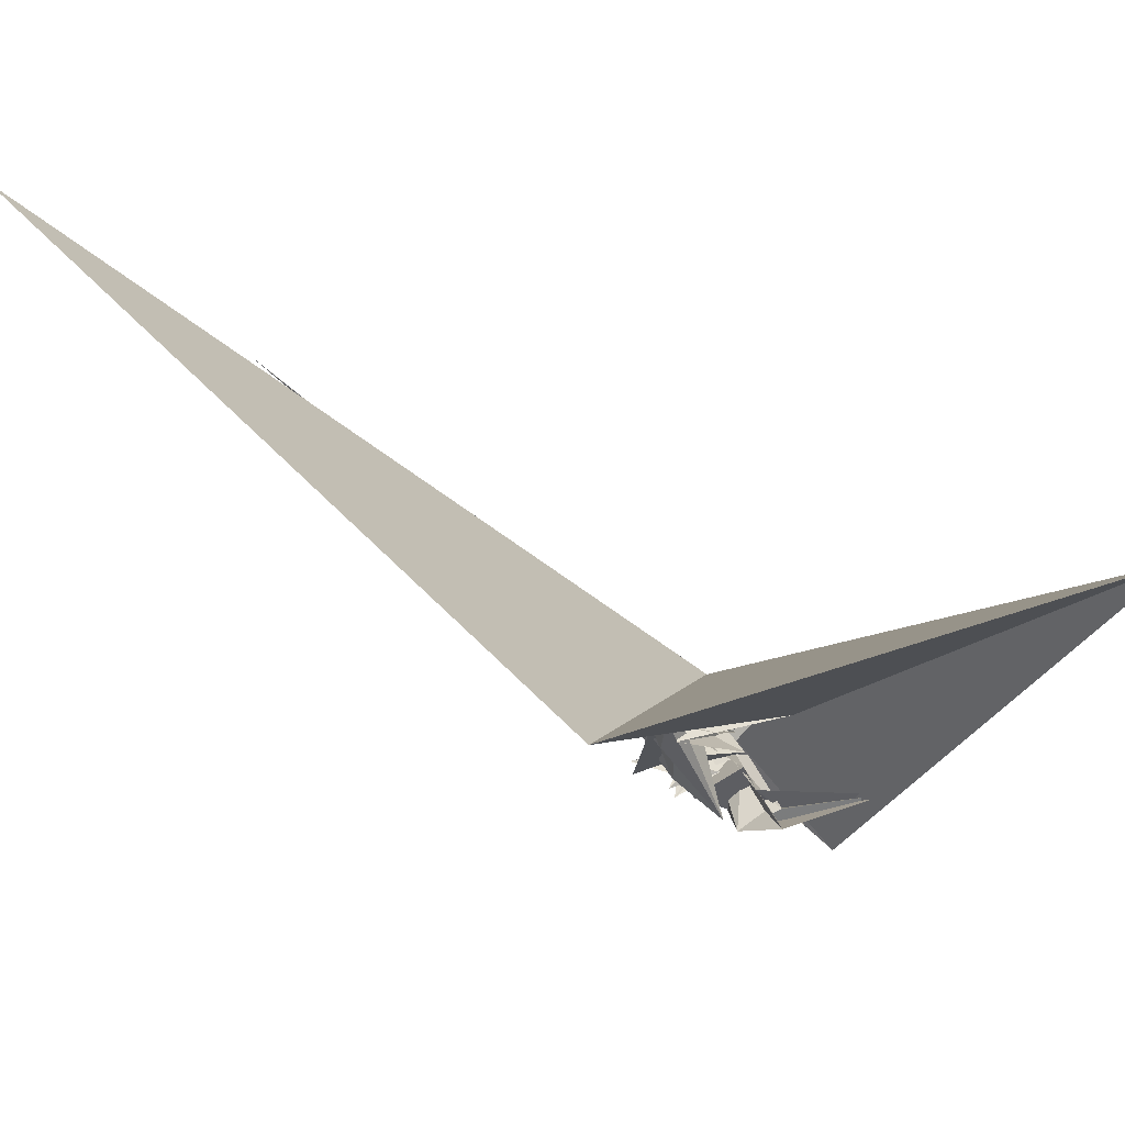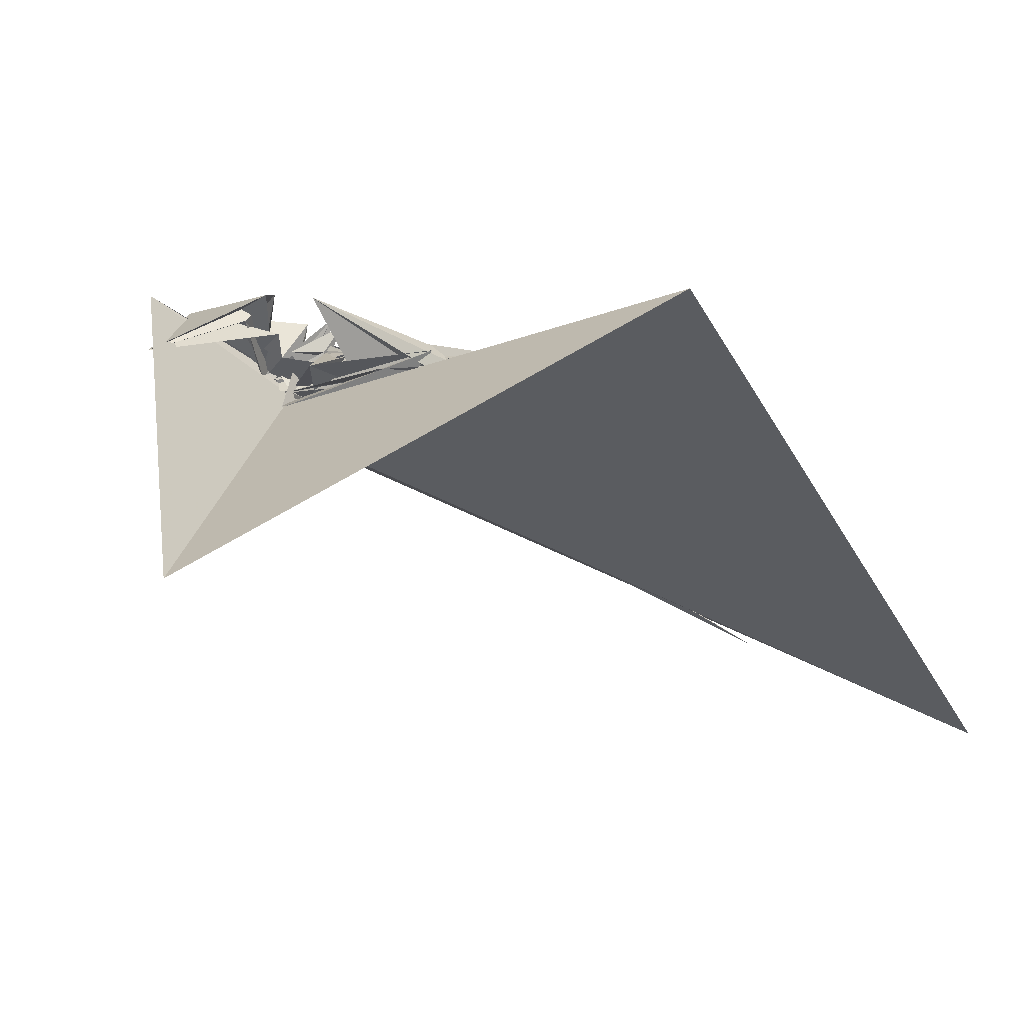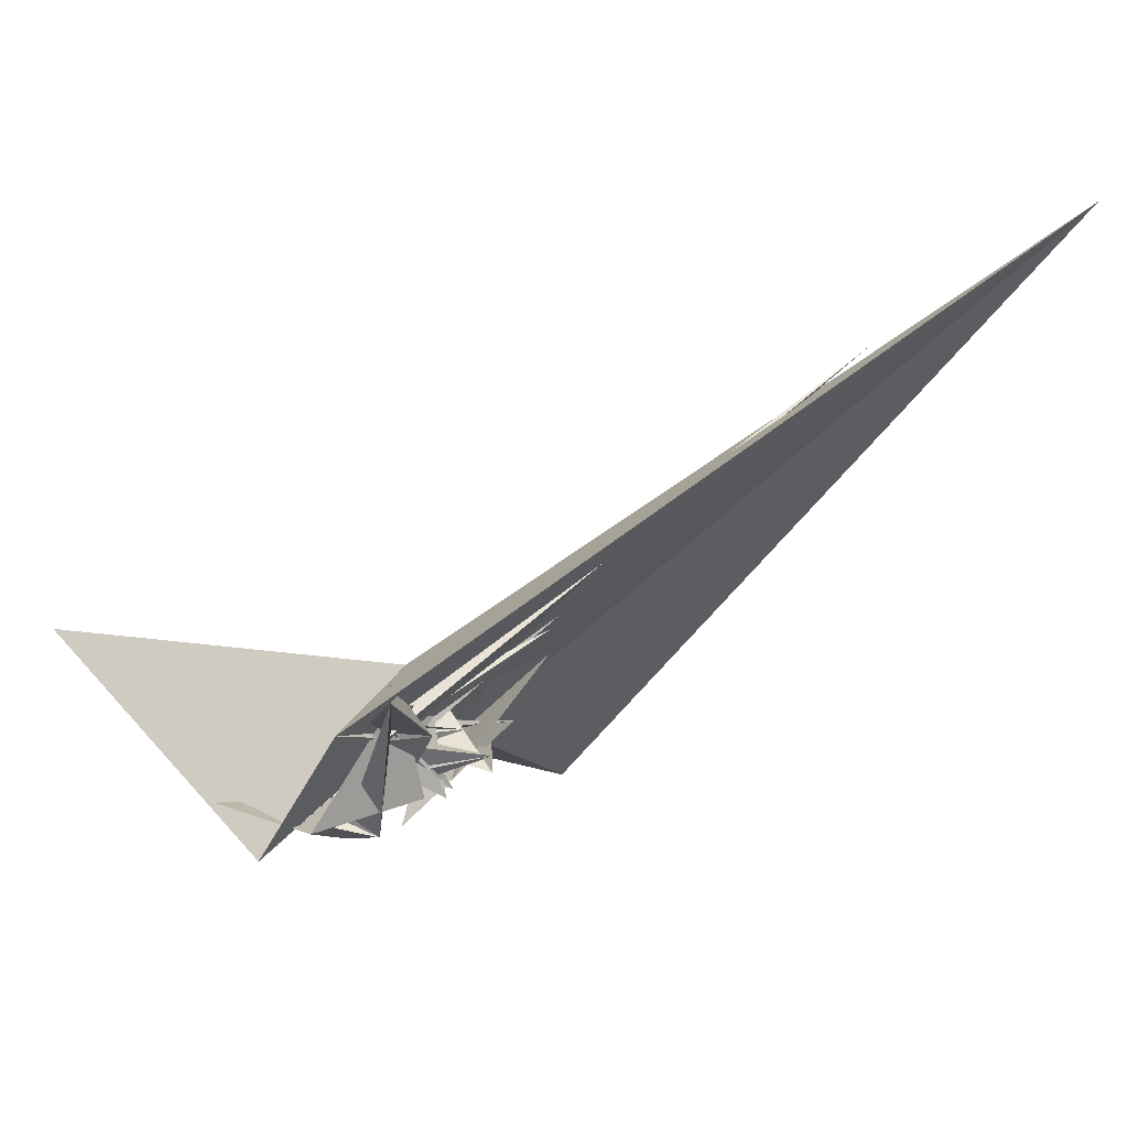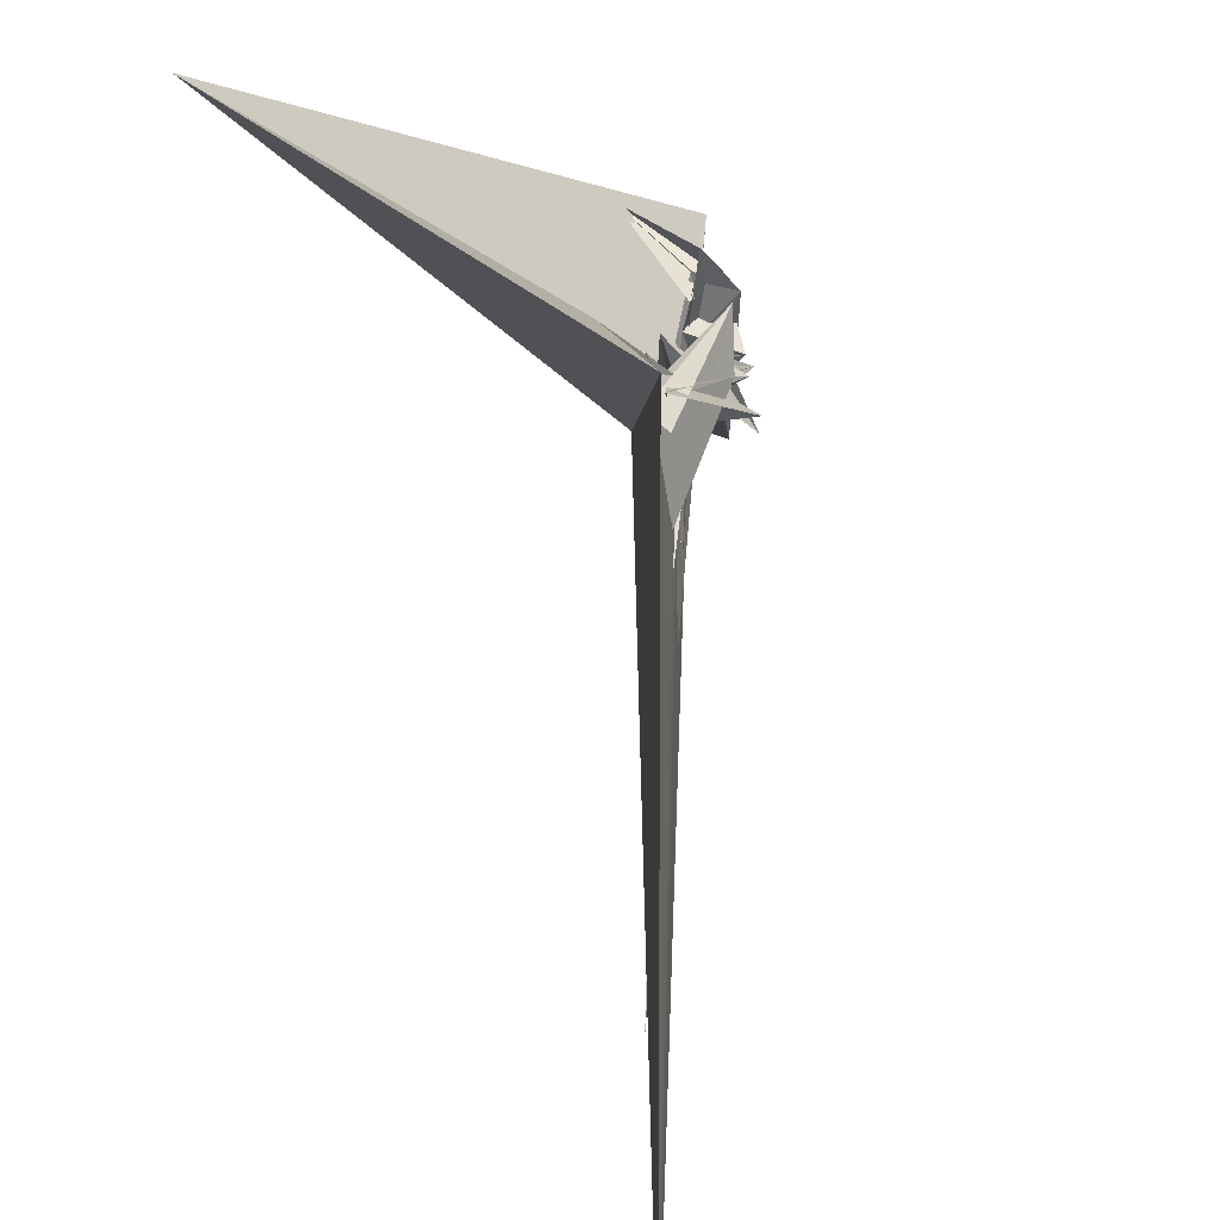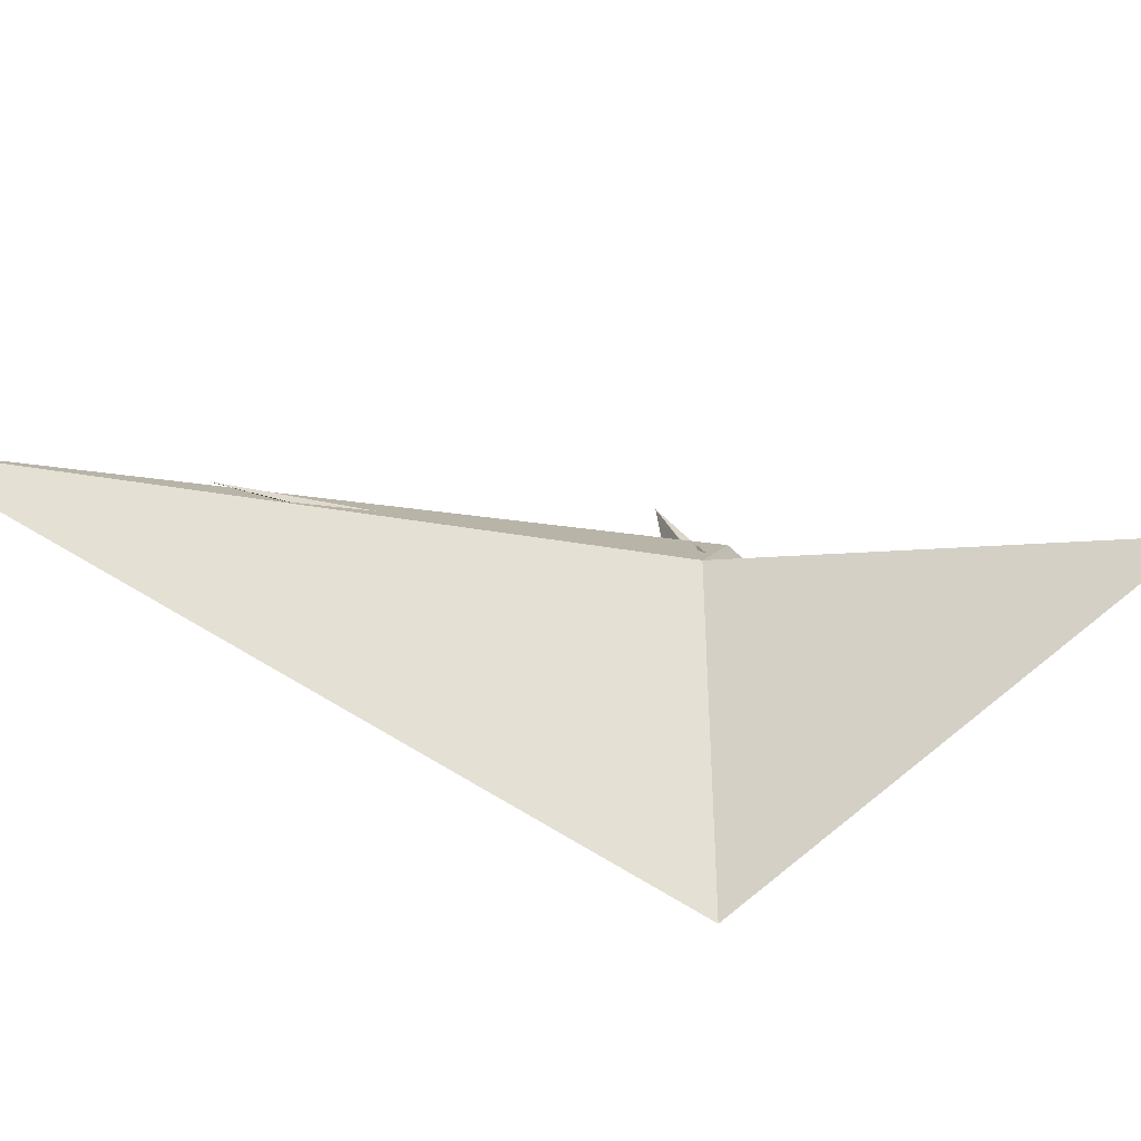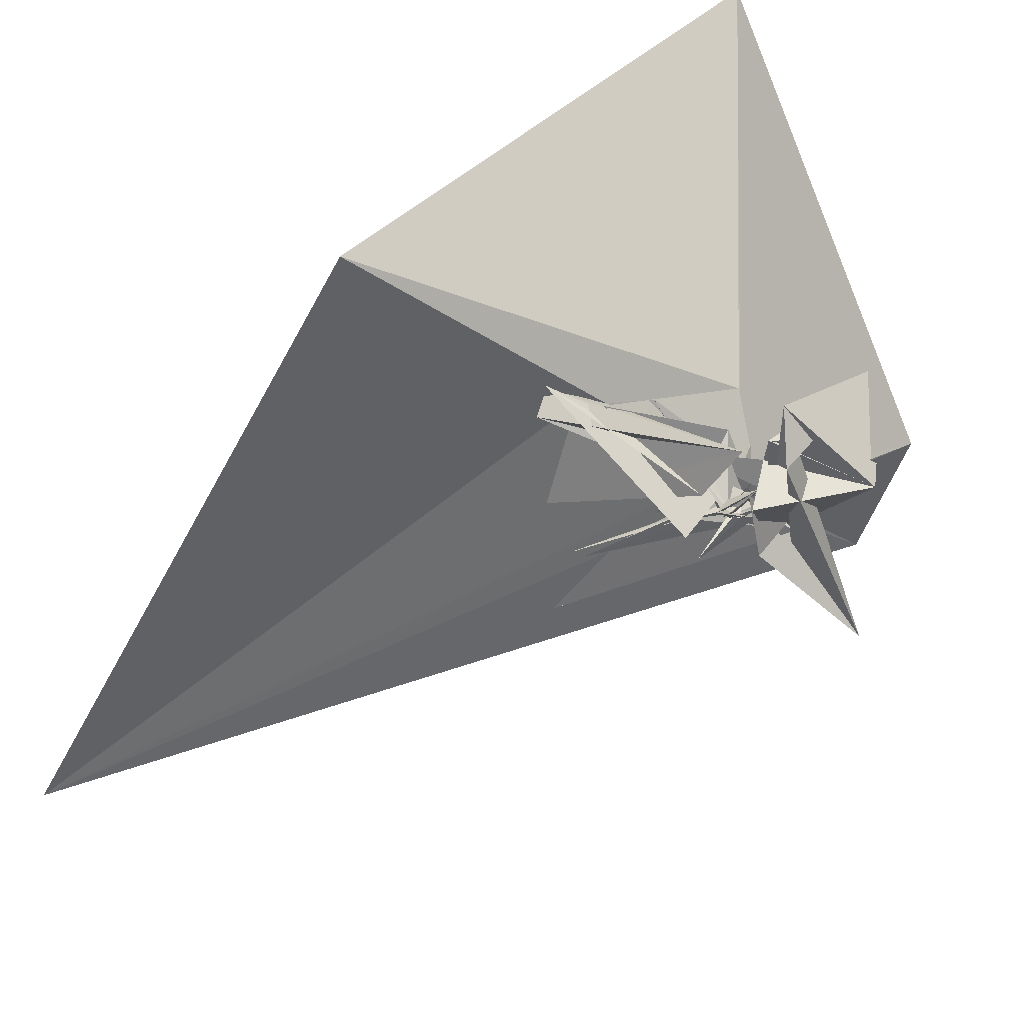
<metadata>
{"format":"obj","ext":"obj","renderer":"f3d","projection":"perspective","resolution":1024,"background":"white","views":[{"elev":34.9,"azim":154.3,"up":"+Z"},{"elev":56.3,"azim":-32.7,"up":"+Y"},{"elev":-47.9,"azim":-22.7,"up":"+Z"},{"elev":38.0,"azim":48.3,"up":"+Y"},{"elev":72.2,"azim":137.3,"up":"+Z"},{"elev":41.7,"azim":138.5,"up":"+Y"}]}
</metadata>
<code>
v -58.23 -81.75 76.04
v -61.08 255 -97.63
v 160.2 2.945 -58.82
v 44.45 80.79 78.07
v 41.2 186.4 -88.67
v 146 191 199.5
v 59.3 186.5 148.4
v 34.28 68.01 64.78
v -36.56 129.4 24.84
v 47.47 18.41 -65.21
v -17.66 -6.528 -35.06
v -67.74 -10.67 -59.48
v -68.3 -31.99 -37.15
v -30.21 -15.35 -20.51
v -1.058 7.543 -58.39
v -4.34 31.88 -78.84
v -22.04 -63.12 -26.58
v 13.49 -90.38 34.78
v 164.3 31.73 179
v -11.69 2.475 -18.47
v 696.2 -710.4 720.1
v -41.06 40.86 -13.08
v 73.42 127.7 134.5
v 268.3 173.5 277.9
v 221.9 212 299.9
v 47.99 120.8 125.3
v 16.65 5.672 67.17
v -34.88 -11.86 34.31
v 59.63 64.63 0.5708
v 23.39 -3.651 -59.5
v -14.27 -10.8 -56.59
v -26.4 -2.306 -36.6
v -2.687 -11.37 -12.42
v 27.63 6.897 -69.96
v 86.9 57.65 -107.2
v 13.25 -58.5 -16.41
v -11.7 -12.71 -22.11
v -67.33 20.2 -63.6
v -7.393 -50.97 14.34
v 4.367 -3.742 52.06
v 126.9 -145.7 147.5
v 40.75 -20.31 80.45
v -14.62 -14.53 -23.58
v -52.58 -35.97 -30.52
v -61.2 -46.42 -28.66
v -23.71 -21.27 -21.5
v -83.14 -8.213 -4.697
v 18.37 -44.23 -27.6
v -7.987 -11.8 -53.45
v 30.78 7.381 -91.67
v 136.9 -57.58 -75.92
v -84.99 -19.09 -89.18
v 38.92 35.54 -55.56
v -25.24 47.06 -85.78
v -3.792 -32.4 -46.68
v -7.078 -6.201 -60.44
v -69.01 14.45 -7.724
v -19.39 -6.398 -33.56
v 230.7 -202.7 234.3
v -21.3 -28.19 -30.39
v 58.16 -13.88 58.66
v -13.27 -0.3123 -36.8
v -11.3 -12.87 -24.22
v -34.72 15.74 -35.73
v -150.5 -116.1 -154.3
v -46.05 -4.228 -13.62
v -135.7 48.03 53.05
v -43.49 35.1 -47.42
v 4.856 21.5 -56.41
v 36.5 6.069 -90.91
v 54.89 18.71 -88.59
v 5.221 -15.86 -21.47
v 98.46 52.18 -82.77
v -13.87 -34.7 -32.32
v 86.95 -29.51 2.379
v -66.26 -5.95 -27.93
v -61.59 -71.74 -109.2
v -66.19 21.71 -66.8
v -16.17 -1.339 -56.61
v -23.2 4.276 -50.61
v -33.37 -19.3 -7.395
v -19.23 -6.87 -27.32
v 23.55 50.56 72.72
v -13.18 -29.76 -10.05
v -25.87 23.22 -46.79
v -51.45 -124.4 -72.45
v 0.5172 -101.3 -17.02
v -62.32 -72.4 -28.22
v 59.97 10.95 -74.52
v 66.3 86.86 10.14
v -16.06 -28.63 -52.71
v 41.57 16.33 -94.01
v 21.84 -22.07 -74.19
v -46.53 -75.85 -77.5
v 56.51 110.7 75.92
v -86.46 -56.71 -74.4
v -103.9 -93.14 -71.67
v -128.6 -40.37 -81.23
v -77.2 -19.95 -93.14
v -82.29 -73.56 -96.2
v -101.5 -0.7131 -95.64
v -121.5 6.196 -57.78
v 249.2 248.5 275.6
v 101.1 71.45 -40.39
v 255.8 -55.62 258.1
v -82.99 14.08 -21.14
v 172.8 209.6 183.1
v -73.09 -78.46 -61.8
v -82.7 -36.89 -109.3
v -90.07 -41.21 -66.34
v -48.94 -79.98 -33.66
v -98.67 18.38 -86.4
v -66.47 -35.74 -85.19
v 209.7 -188.3 188
v -4.156 3.733 -21.31
v -88.89 -74.16 -135.5
v -57.93 -113.2 -39.93
v -4.507 32.41 12.87
v 184 183.5 248.4
v 110.4 155.6 186.3
v -138.9 141.7 96.3
v -62.05 57.65 53
v -57.26 -17.27 -3.542
v -13.19 -59.92 -33.98
v -53.73 -8.806 -75.21
v -75.07 -48.37 -99.06
v -38.42 -9.02 -30.45
v 1120 -1016 1072
v 539 556.8 555.5
v -651 650.4 649
v -242.6 174.4 -287.5
v -200.4 -127.8 -213.1
v -76.28 -11.75 -94.11
v -132.1 -6.703 -78.92
v -87.59 -30.83 -65.77
v -37.1 -83.04 -16.41
v -88.9 1.845 -93.25
v -104 -44.5 -119
v -85.63 -67.15 -94.38
v -37.4 -53.35 -65.4
v -79.24 -1.95 -102
v 51.24 96.05 59.61
v -106.3 -52.52 -110.3
v -64.19 -14.68 -71.74
v -63.43 -74.21 -100.4
v -79.54 85.97 -111
v -99.12 -143.9 -27.06
v -98.51 12.47 -97.84
v -89.24 -114.4 -128
v -119.7 -20.69 -71.65
v -3.535 -105.5 -118.1
v 6.78 43.52 -85.09
v 40.96 53.35 -127.2
v -61.12 85.67 -56.44
v -55.85 148.9 -70.02
v -115 151.8 -139.2
v -106.6 176.1 -119.2
v -12.22 155.8 -162.3
v -157.7 -318.3 -285
v -85.71 -136.6 -64.36
v -170.3 85.95 -266.9
v -330.6 230.1 -120.3
f 3 23 4
f 4 23 24
f 4 24 5
f 5 24 25
f 5 25 6
f 6 25 26
f 6 26 7
f 7 26 27
f 7 27 8
f 8 27 28
f 8 28 9
f 9 28 29
f 9 29 10
f 10 29 30
f 10 30 11
f 11 30 31
f 11 31 12
f 12 31 32
f 12 32 13
f 13 32 33
f 13 33 14
f 14 33 34
f 14 34 15
f 15 34 35
f 15 35 16
f 16 35 36
f 16 36 17
f 17 36 37
f 17 37 18
f 18 37 38
f 18 38 19
f 19 38 39
f 19 39 20
f 20 39 40
f 20 40 21
f 21 40 41
f 21 41 22
f 22 41 42
f 22 42 3
f 3 42 23
f 23 43 24
f 24 43 44
f 24 44 25
f 25 44 45
f 25 45 26
f 26 45 46
f 26 46 27
f 27 46 47
f 27 47 28
f 28 47 48
f 28 48 29
f 29 48 49
f 29 49 30
f 30 49 50
f 30 50 31
f 31 50 51
f 31 51 32
f 32 51 52
f 32 52 33
f 33 52 53
f 33 53 34
f 34 53 54
f 34 54 35
f 35 54 55
f 35 55 36
f 36 55 56
f 36 56 37
f 37 56 57
f 37 57 38
f 38 57 58
f 38 58 39
f 39 58 59
f 39 59 40
f 40 59 60
f 40 60 41
f 41 60 61
f 41 61 42
f 42 61 62
f 42 62 23
f 23 62 43
f 43 63 44
f 44 63 64
f 44 64 45
f 45 64 65
f 45 65 46
f 46 65 66
f 46 66 47
f 47 66 67
f 47 67 48
f 48 67 68
f 48 68 49
f 49 68 69
f 49 69 50
f 50 69 70
f 50 70 51
f 51 70 71
f 51 71 52
f 52 71 72
f 52 72 53
f 53 72 73
f 53 73 54
f 54 73 74
f 54 74 55
f 55 74 75
f 55 75 56
f 56 75 76
f 56 76 57
f 57 76 77
f 57 77 58
f 58 77 78
f 58 78 59
f 59 78 79
f 59 79 60
f 60 79 80
f 60 80 61
f 61 80 81
f 61 81 62
f 62 81 82
f 62 82 43
f 43 82 63
f 63 83 64
f 64 83 84
f 64 84 65
f 65 84 85
f 65 85 66
f 66 85 86
f 66 86 67
f 67 86 87
f 67 87 68
f 68 87 88
f 68 88 69
f 69 88 89
f 69 89 70
f 70 89 90
f 70 90 71
f 71 90 91
f 71 91 72
f 72 91 92
f 72 92 73
f 73 92 93
f 73 93 74
f 74 93 94
f 74 94 75
f 75 94 95
f 75 95 76
f 76 95 96
f 76 96 77
f 77 96 97
f 77 97 78
f 78 97 98
f 78 98 79
f 79 98 99
f 79 99 80
f 80 99 100
f 80 100 81
f 81 100 101
f 81 101 82
f 82 101 102
f 82 102 63
f 63 102 83
f 103 104 118
f 104 119 118
f 104 105 119
f 105 120 119
f 105 106 120
f 106 107 120
f 107 121 120
f 107 108 121
f 108 122 121
f 108 109 122
f 109 110 122
f 110 123 122
f 110 111 123
f 111 124 123
f 111 112 124
f 112 113 124
f 113 125 124
f 113 114 125
f 114 126 125
f 114 115 126
f 115 116 126
f 116 127 126
f 116 117 127
f 117 118 127
f 117 103 118
f 118 119 128
f 119 129 128
f 119 120 129
f 120 121 129
f 121 130 129
f 121 122 130
f 122 123 130
f 123 131 130
f 123 124 131
f 124 125 131
f 125 132 131
f 125 126 132
f 126 127 132
f 127 128 132
f 127 118 128
f 133 148 134
f 134 148 149
f 134 149 135
f 135 149 150
f 135 150 136
f 136 150 137
f 137 150 151
f 137 151 138
f 138 151 152
f 138 152 139
f 139 152 140
f 140 152 153
f 140 153 141
f 141 153 154
f 141 154 142
f 142 154 143
f 143 154 155
f 143 155 144
f 144 155 156
f 144 156 145
f 145 156 146
f 146 156 157
f 146 157 147
f 147 157 148
f 147 148 133
f 148 158 149
f 149 158 159
f 149 159 150
f 150 159 151
f 151 159 160
f 151 160 152
f 152 160 153
f 153 160 161
f 153 161 154
f 154 161 155
f 155 161 162
f 155 162 156
f 156 162 157
f 157 162 158
f 157 158 148
f 3 4 103
f 103 4 104
f 4 5 104
f 104 5 105
f 5 6 105
f 105 6 106
f 6 7 106
f 7 8 106
f 106 8 107
f 8 9 107
f 107 9 108
f 9 10 108
f 108 10 109
f 10 11 109
f 11 12 109
f 109 12 110
f 12 13 110
f 110 13 111
f 13 14 111
f 111 14 112
f 14 15 112
f 15 16 112
f 112 16 113
f 16 17 113
f 113 17 114
f 17 18 114
f 114 18 115
f 18 19 115
f 19 20 115
f 115 20 116
f 20 21 116
f 116 21 117
f 21 22 117
f 117 22 103
f 22 3 103
f 83 133 84
f 84 133 134
f 84 134 85
f 85 134 135
f 85 135 86
f 86 135 136
f 86 136 87
f 87 136 88
f 88 136 137
f 88 137 89
f 89 137 138
f 89 138 90
f 90 138 139
f 90 139 91
f 91 139 92
f 92 139 140
f 92 140 93
f 93 140 141
f 93 141 94
f 94 141 142
f 94 142 95
f 95 142 96
f 96 142 143
f 96 143 97
f 97 143 144
f 97 144 98
f 98 144 145
f 98 145 99
f 99 145 100
f 100 145 146
f 100 146 101
f 101 146 147
f 101 147 102
f 102 147 133
f 102 133 83
f 128 129 1
f 129 130 1
f 130 131 1
f 131 132 1
f 132 128 1
f 159 158 2
f 160 159 2
f 161 160 2
f 162 161 2
f 158 162 2

</code>
